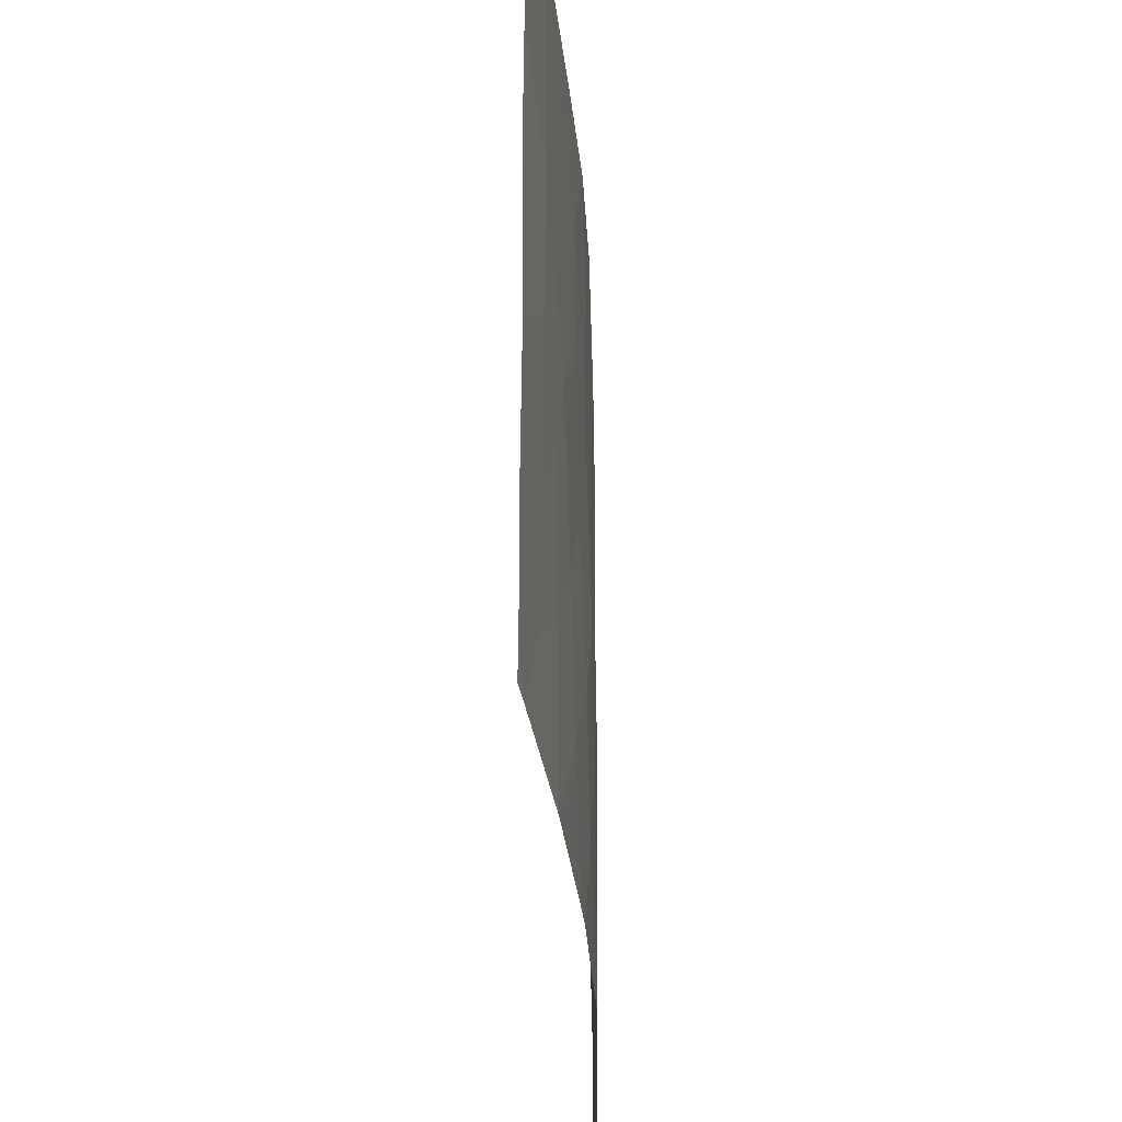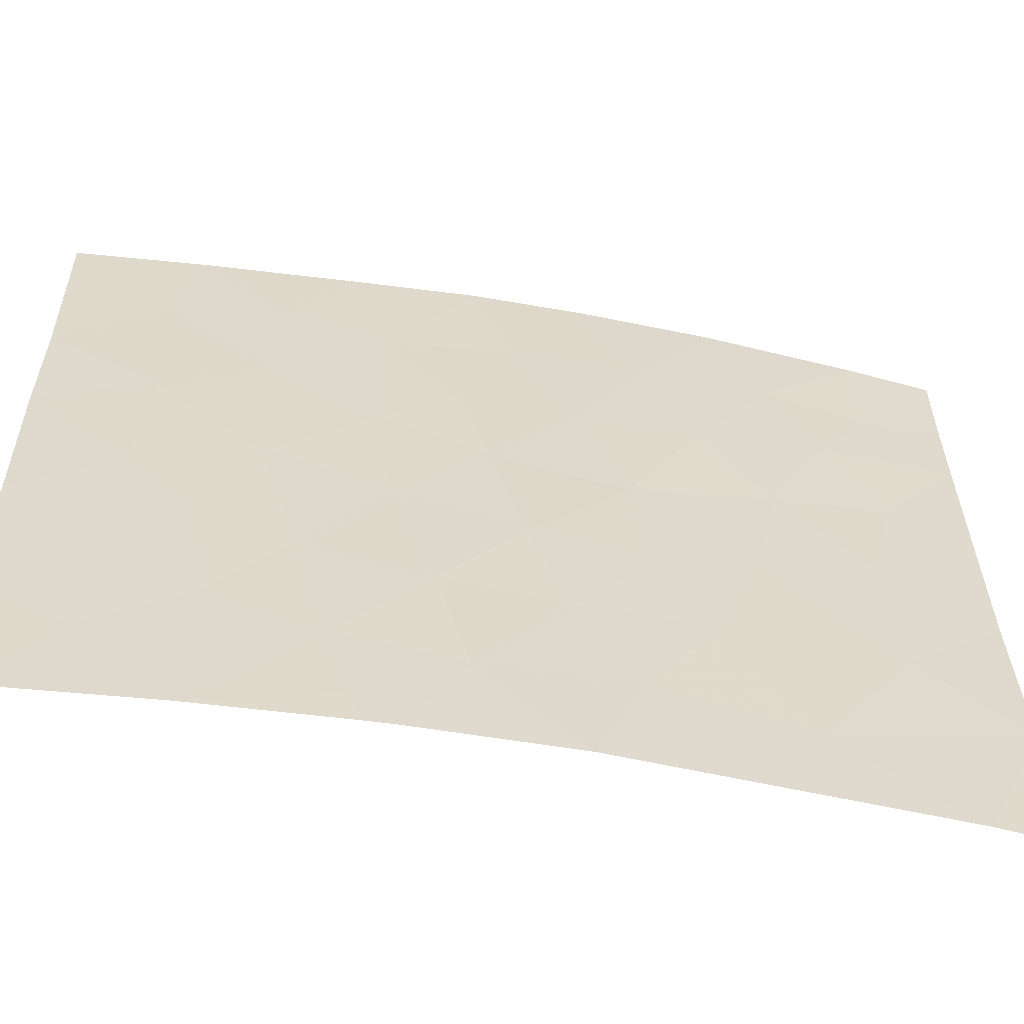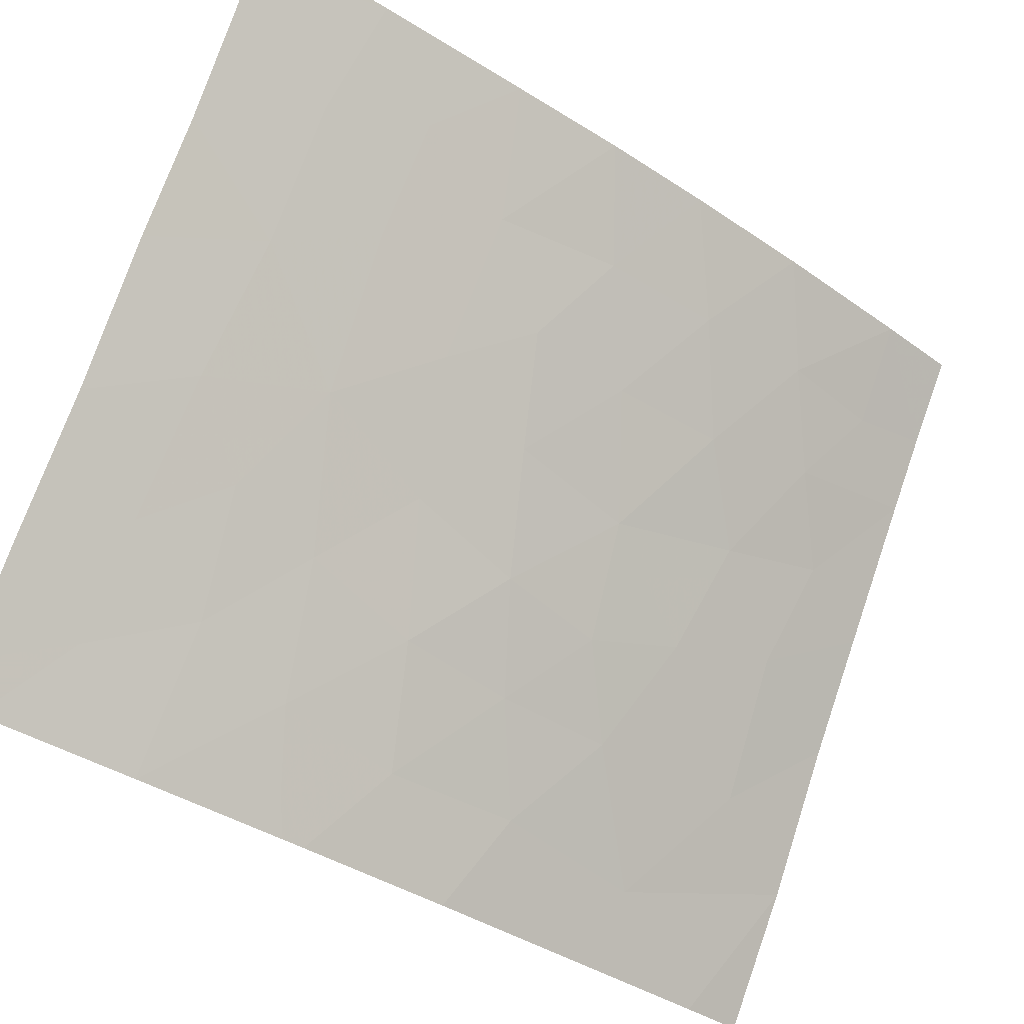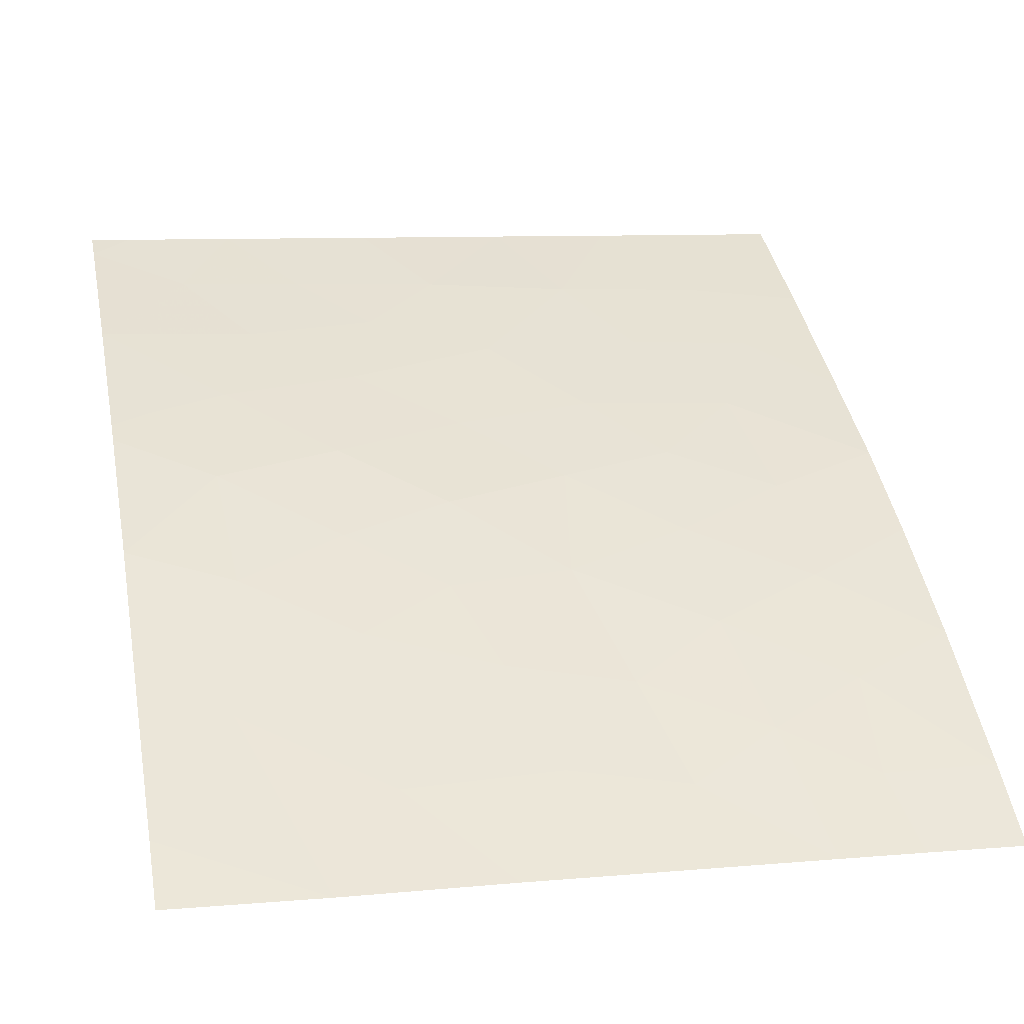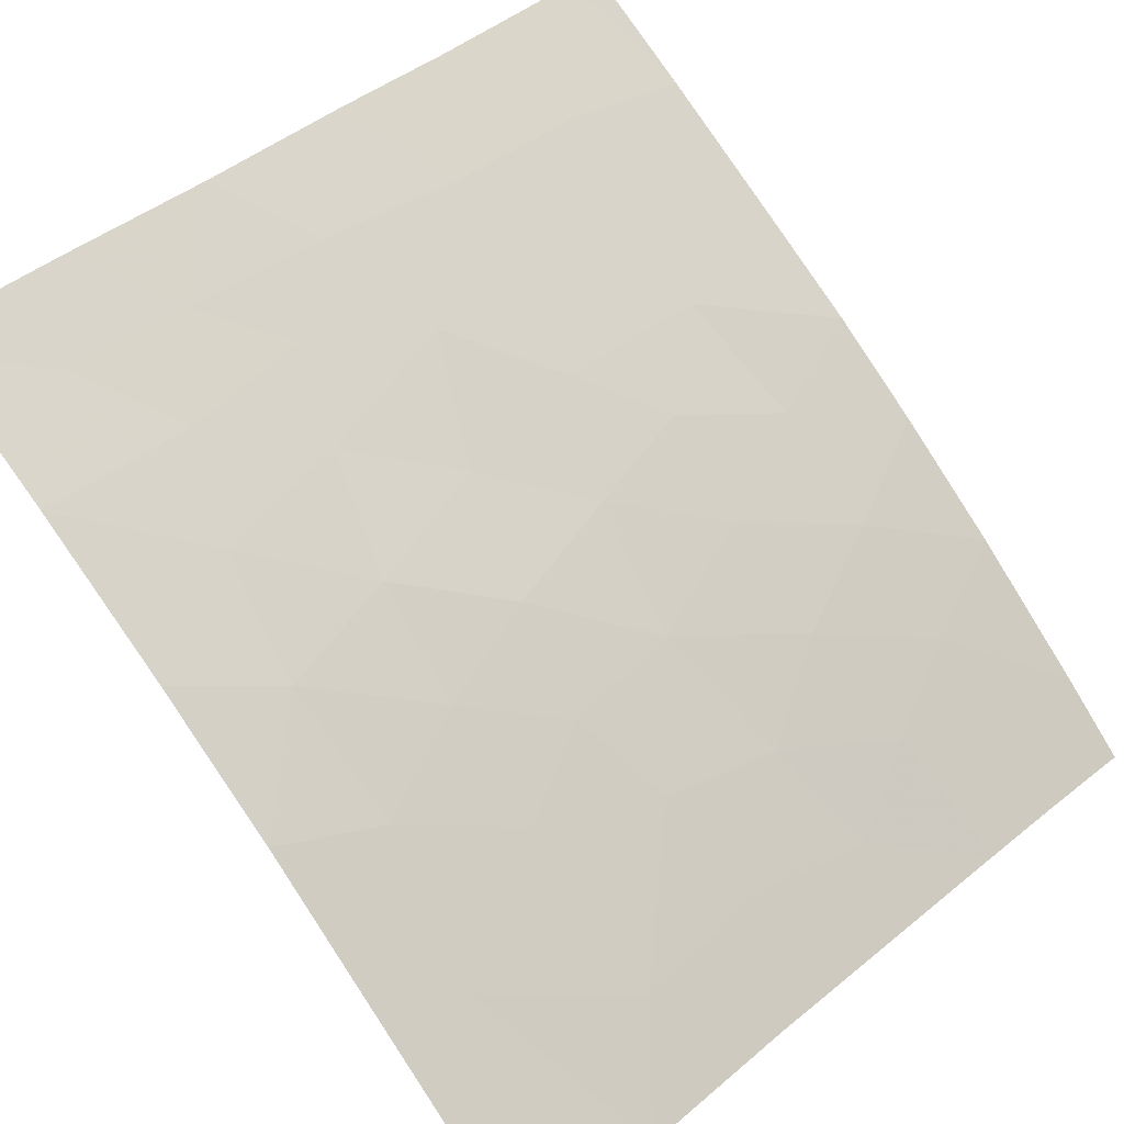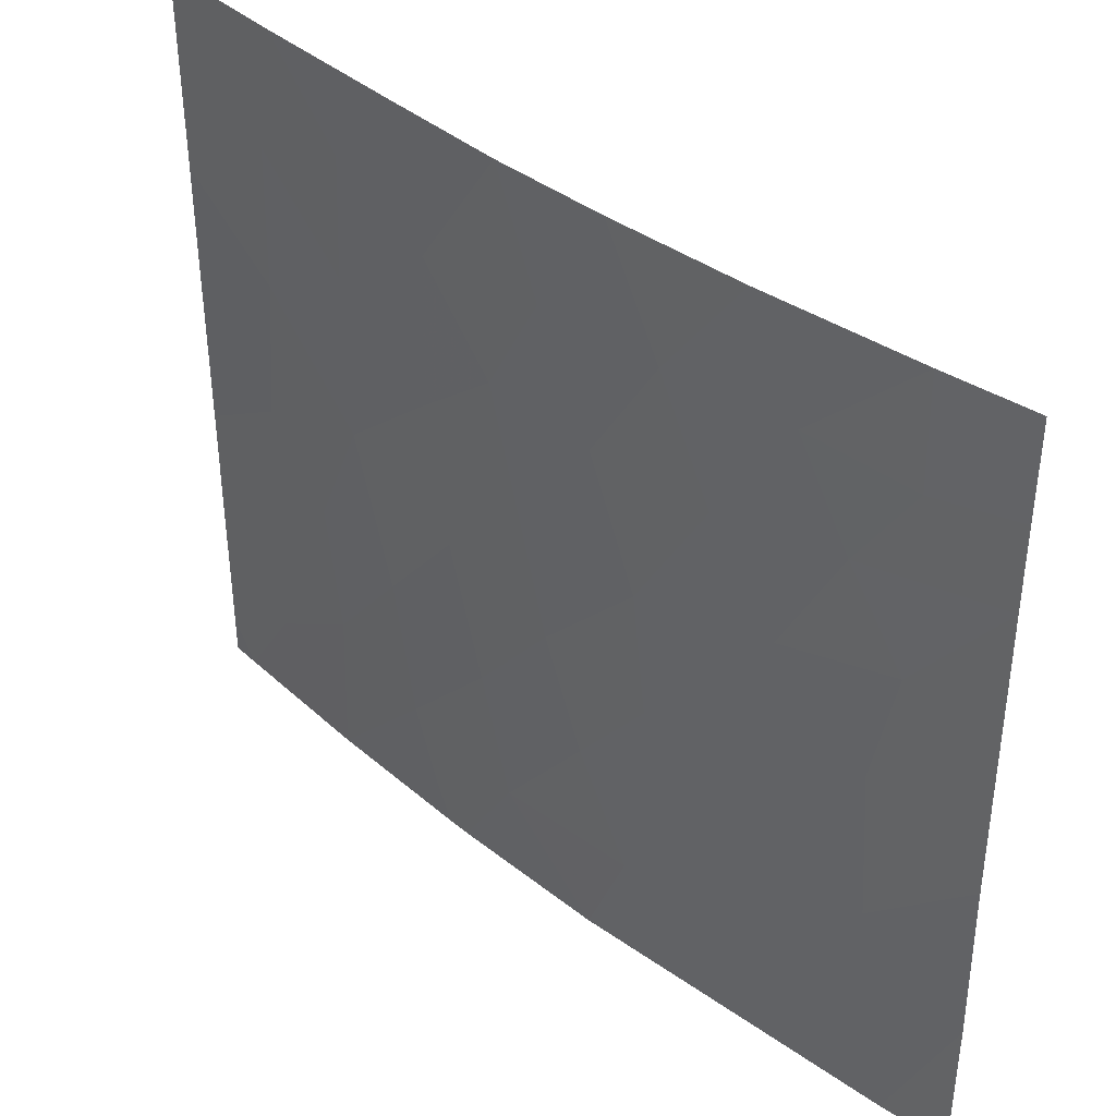
<metadata>
{"format":"obj","ext":"obj","renderer":"f3d","projection":"perspective","resolution":1024,"background":"white","views":[{"elev":-32.7,"azim":127.5,"up":"+Z"},{"elev":-58.3,"azim":-156.2,"up":"+Z"},{"elev":75.5,"azim":-160.4,"up":"+Y"},{"elev":8.9,"azim":-102.8,"up":"+Y"},{"elev":47.8,"azim":-131.8,"up":"+Y"},{"elev":39.8,"azim":-102.1,"up":"+Z"}]}
</metadata>
<code>
v -24.61 35.51 -41.37
v -19.21 38.72 -50
v -19.61 38.5 -50
v -19.22 38.72 -49.39
v -26.22 34.4 -38
v -26.98 33.89 -39.72
v -25.48 34.97 -45.06
v -29.82 31.74 -46.62
v -24.85 35.38 -48.51
v -21.71 37.31 -50
v -26.08 34.52 -41.52
v -30.97 30.72 -39.48
v -20.43 38.02 -48.58
v -31.1 30.72 -47.71
v -21.75 37.27 -47.61
v -23.87 35.97 -44.57
v -22.22 37 -43.75
v -24.42 35.66 -46.6
v -29.68 31.83 -44.27
v -31.02 30.72 -45.22
v -20.75 37.83 -39.89
v -22.08 37.05 -41.22
v -28.51 32.74 -42.94
v -26.92 33.95 -45.33
v -23.53 36.21 -49.4
v -19.21 38.72 -47.7
v -20.48 38 -46.67
v -28.15 32.99 -50
v -24.72 35.41 -38
v -26.17 34.49 -50
v -27.6 33.44 -46.76
v -30.98 30.72 -40.75
v -31 30.72 -43.23
v -30.98 30.72 -38
v -29.9 31.61 -38
v -30.28 31.39 -50
v -26.72 34.08 -43.45
v -27.68 33.39 -41.45
v -20.57 37.97 -44.39
v -22.14 37 -39.3
v -23.14 36.38 -38
v -29.94 31.59 -42.49
v -29.27 32.15 -41.09
v -27.96 33.14 -38
v -20.74 37.87 -42.12
v -21 37.66 -38
v -19.16 38.72 -38
v -19.17 38.72 -38.47
v -19.22 38.72 -41.02
v -19.24 38.72 -45.33
v -24.08 35.88 -50
v -19.2 38.72 -42.93
v -31.1 30.72 -50
v -23.77 36.07 -50
v -25.01 35.25 -43.13
v -29.93 31.58 -39.73
v -23.17 36.44 -48.19
v -25.32 35.02 -39.77
v -23.52 36.2 -42.42
v -21.51 37.41 -45.61
v -28.62 32.66 -39.61
v -26.68 34.1 -48.43
v -22.81 36.64 -46.08
v -25.99 34.6 -46.76
v -23.56 36.15 -40.04
v -28.2 33 -44.8
v -28.68 32.59 -48.71
f 3 2 4
f 10 3 13
f 61 35 56
f 63 57 15
f 19 20 8
f 27 50 39
f 13 26 27
f 28 30 62
f 24 66 31
f 13 27 15
f 32 33 42
f 20 14 8
f 35 34 12
f 18 63 16
f 6 38 11
f 1 58 11
f 63 15 60
f 44 61 6
f 10 13 15
f 61 44 35
f 14 67 8
f 38 23 37
f 1 55 59
f 9 57 18
f 13 3 4
f 4 26 13
f 48 47 46
f 46 21 48
f 42 19 23
f 21 46 40
f 49 48 21
f 46 41 40
f 7 55 37
f 52 49 45
f 22 65 59
f 43 42 23
f 14 53 36
f 24 64 7
f 24 7 37
f 64 18 7
f 22 40 65
f 27 26 50
f 39 60 27
f 50 52 39
f 67 28 62
f 62 31 67
f 1 65 58
f 8 66 19
f 30 51 9
f 31 66 8
f 7 18 16
f 5 44 6
f 61 56 43
f 38 61 43
f 9 51 25
f 25 10 57
f 51 54 25
f 38 37 11
f 33 20 19
f 19 42 33
f 31 64 24
f 45 17 39
f 54 10 25
f 10 15 57
f 55 7 16
f 21 40 22
f 11 55 1
f 5 6 58
f 12 56 35
f 56 12 32
f 59 16 17
f 18 57 63
f 9 25 57
f 58 29 5
f 17 63 60
f 40 41 65
f 6 11 58
f 60 15 27
f 61 38 6
f 16 59 55
f 45 39 52
f 22 59 17
f 67 31 8
f 41 29 65
f 58 65 29
f 9 62 30
f 56 32 43
f 16 63 17
f 37 55 11
f 22 45 21
f 62 64 31
f 65 1 59
f 9 18 64
f 45 22 17
f 62 9 64
f 45 49 21
f 23 66 37
f 39 17 60
f 42 43 32
f 23 38 43
f 19 66 23
f 66 24 37
f 67 14 36
f 67 36 28

</code>
